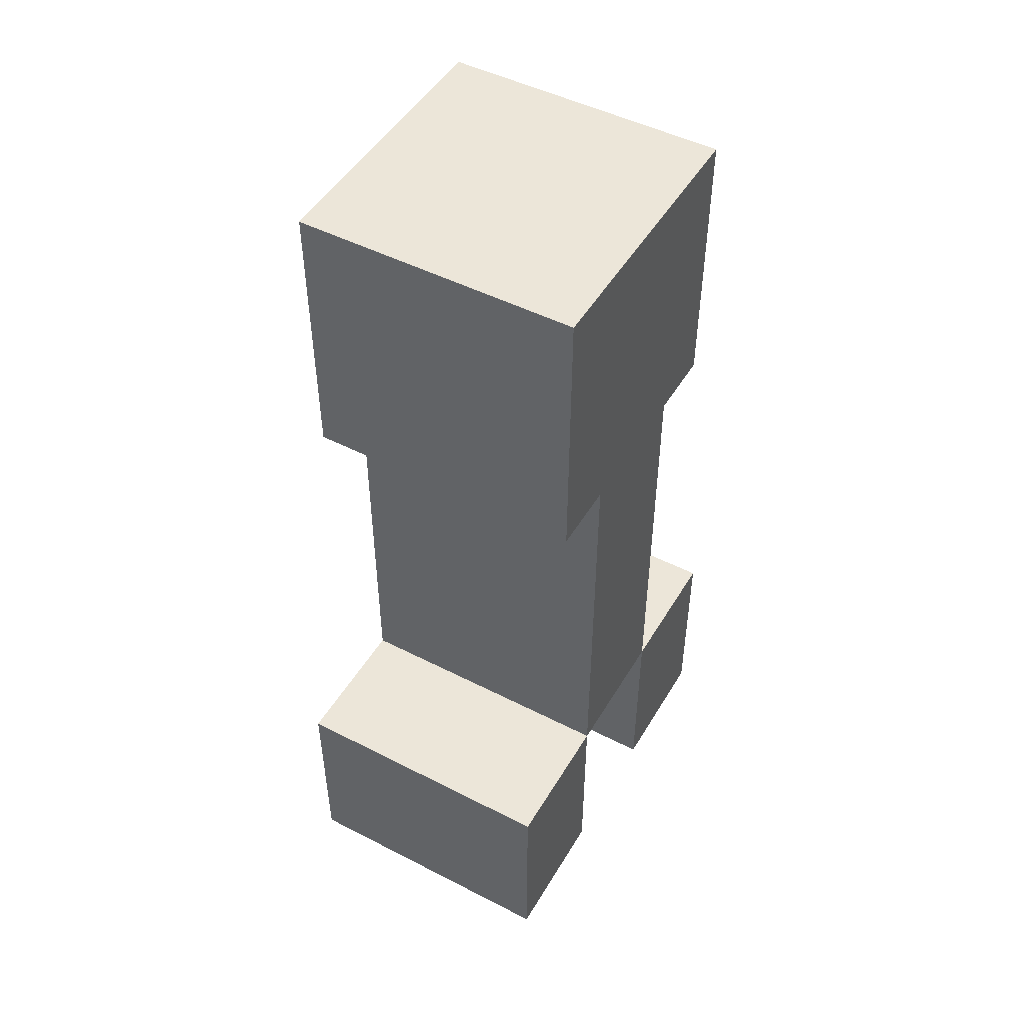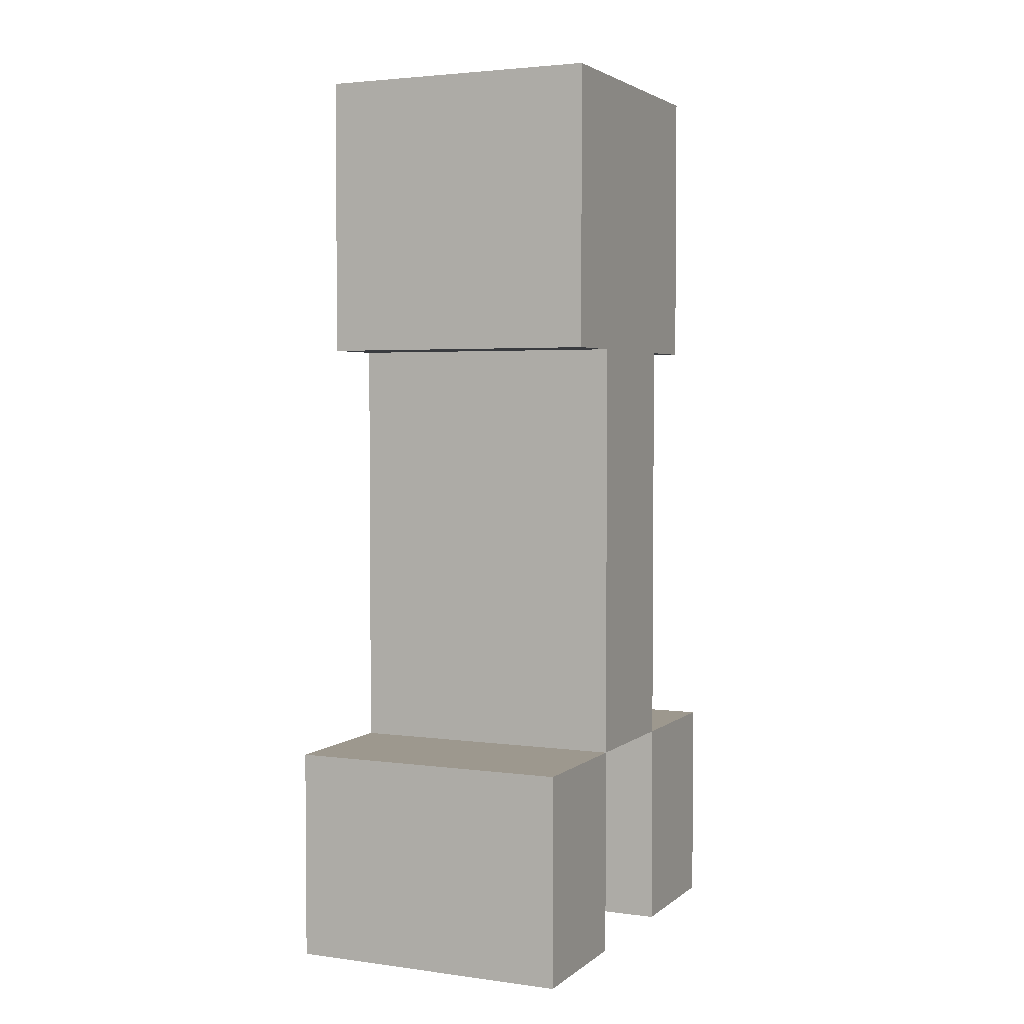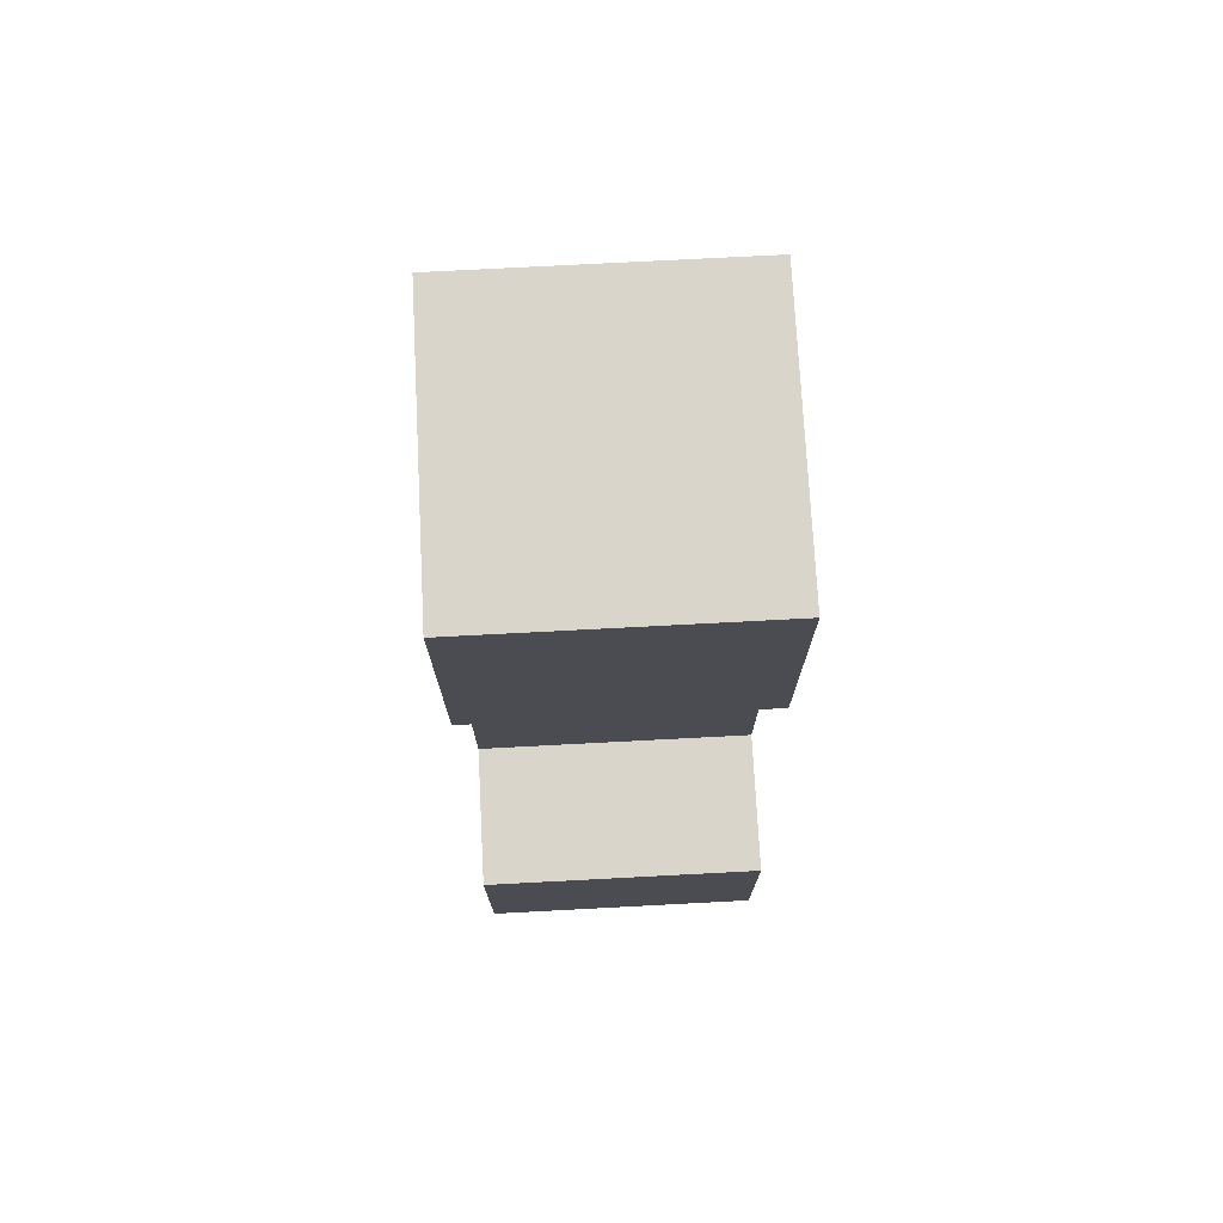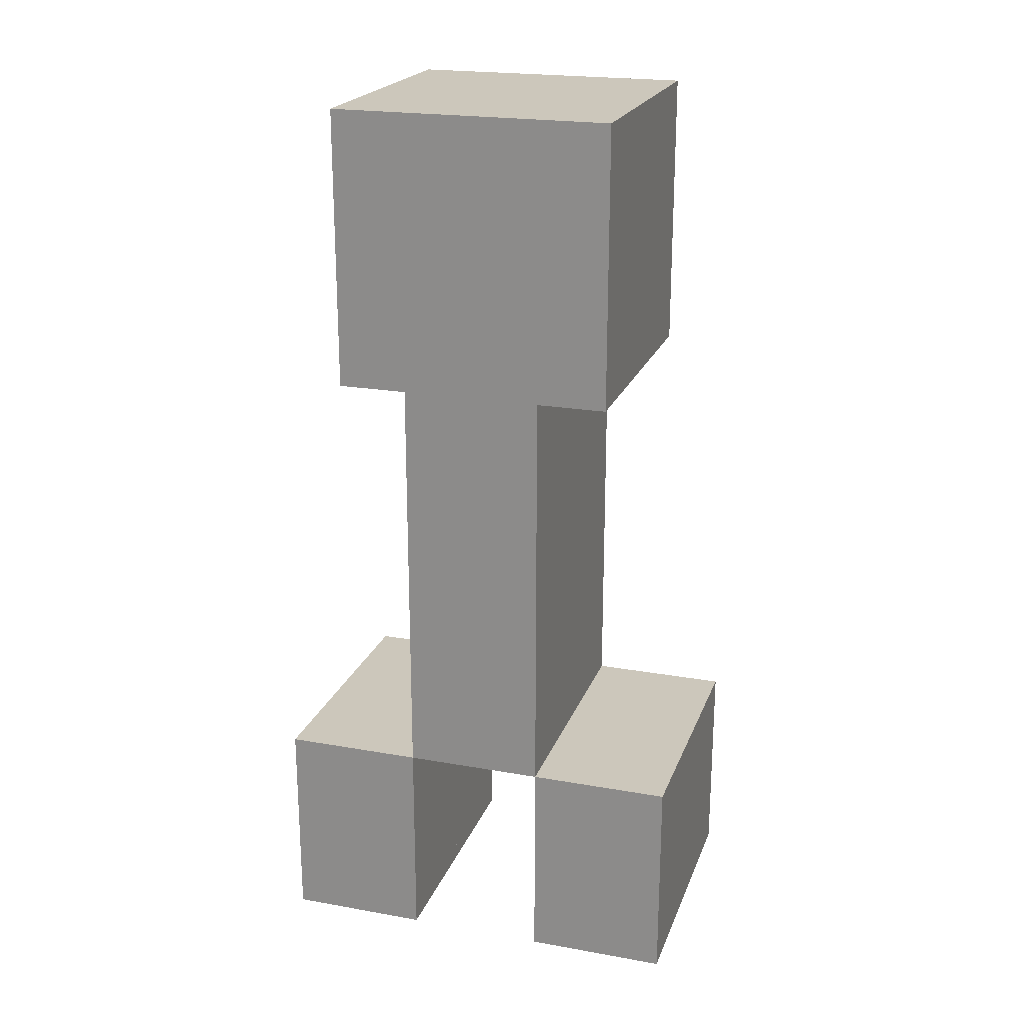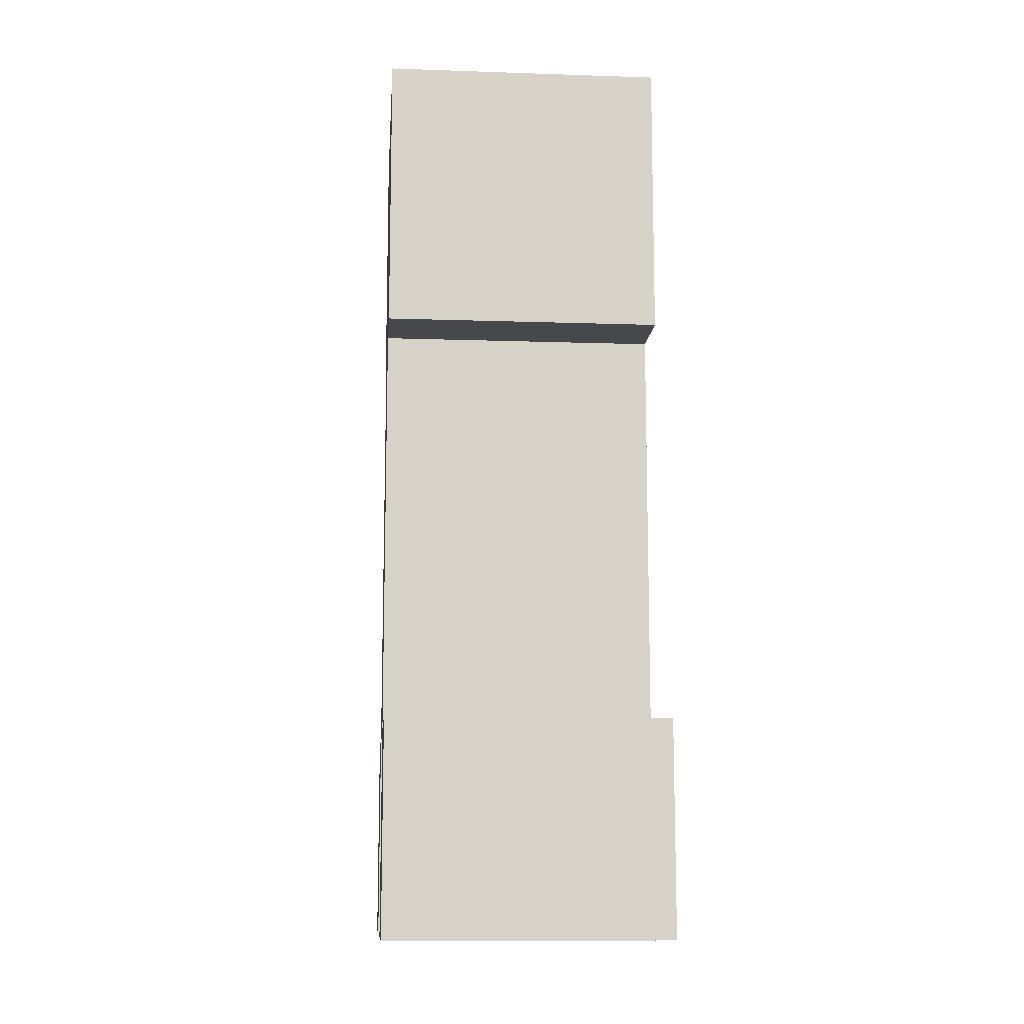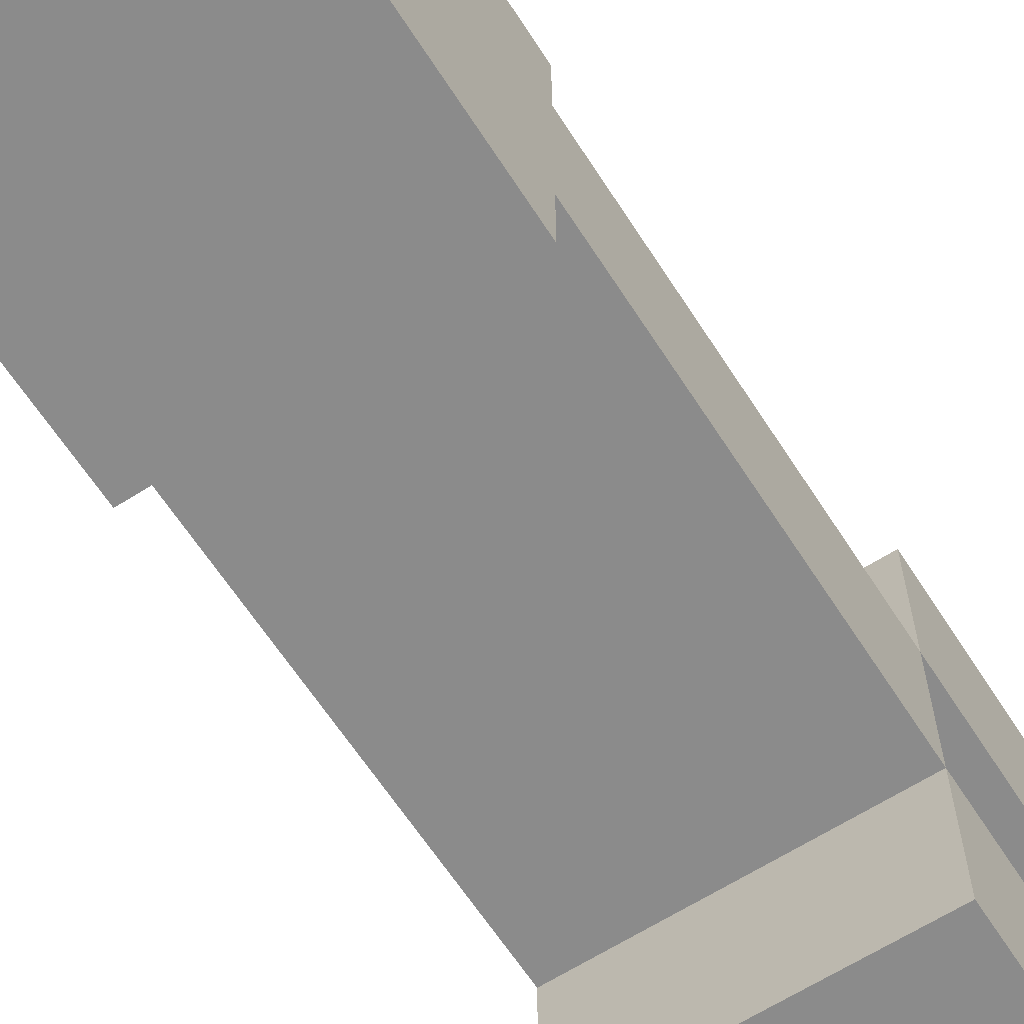
<metadata>
{"format":"obj","ext":"obj","renderer":"f3d","projection":"perspective","resolution":1024,"background":"white","views":[{"elev":48.8,"azim":-150.3,"up":"+Y"},{"elev":3.2,"azim":-155.4,"up":"+Y"},{"elev":74.3,"azim":-3.0,"up":"+Y"},{"elev":21.6,"azim":107.4,"up":"+Y"},{"elev":-11.6,"azim":-4.6,"up":"+Y"},{"elev":-63.8,"azim":-147.2,"up":"+Z"}]}
</metadata>
<code>
v -4 -7 2
v 4 -7 2
v -4 -7 -2
v 4 -7 -2
v -4 5 2
v 4 5 2
v -4 5 -2
v 4 5 -2
v -4 5 4
v 4 5 4
v -4 5 -4
v 4 5 -4
v -4 13 4
v 4 13 4
v -4 13 -4
v 4 13 -4
v -4 -13 6
v -2.384e-07 -13 6
v -4 -13 2
v -2.384e-07 -13 2
v -4 -7 6
v -2.384e-07 -7 6
v -4 -7 2
v -2.384e-07 -7 2
v 0 -13 6
v 4 -13 6
v 0 -13 2
v 4 -13 2
v 0 -7 6
v 4 -7 6
v 0 -7 2
v 4 -7 2
v -4 -13 -2
v -2.384e-07 -13 -2
v -4 -13 -6
v -2.384e-07 -13 -6
v -4 -7 -2
v -2.384e-07 -7 -2
v -4 -7 -6
v -2.384e-07 -7 -6
v 0 -13 -2
v 4 -13 -2
v 0 -13 -6
v 4 -13 -6
v 0 -7 -2
v 4 -7 -2
v 0 -7 -6
v 4 -7 -6
g Creeper
f 1 3 4 2
f 5 6 8 7
f 1 2 6 5
f 2 4 8 6
f 4 3 7 8
f 3 1 5 7
f 9 11 12 10
f 13 14 16 15
f 9 10 14 13
f 10 12 16 14
f 12 11 15 16
f 11 9 13 15
f 17 19 20 18
f 21 22 24 23
f 17 18 22 21
f 18 20 24 22
f 20 19 23 24
f 19 17 21 23
f 25 27 28 26
f 29 30 32 31
f 25 26 30 29
f 26 28 32 30
f 28 27 31 32
f 27 25 29 31
f 33 35 36 34
f 37 38 40 39
f 33 34 38 37
f 34 36 40 38
f 36 35 39 40
f 35 33 37 39
f 41 43 44 42
f 45 46 48 47
f 41 42 46 45
f 42 44 48 46
f 44 43 47 48
f 43 41 45 47

</code>
